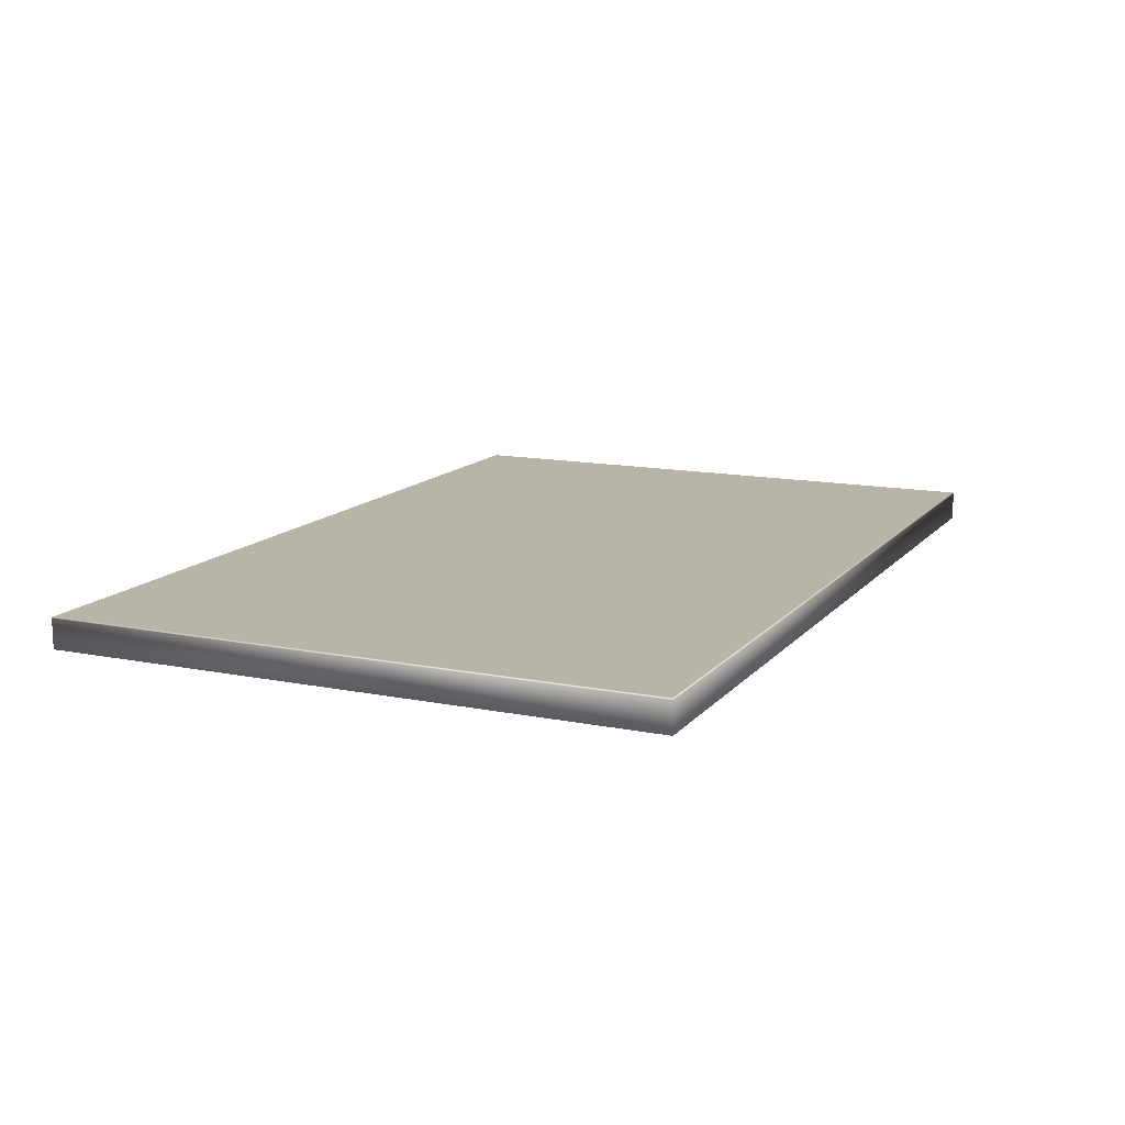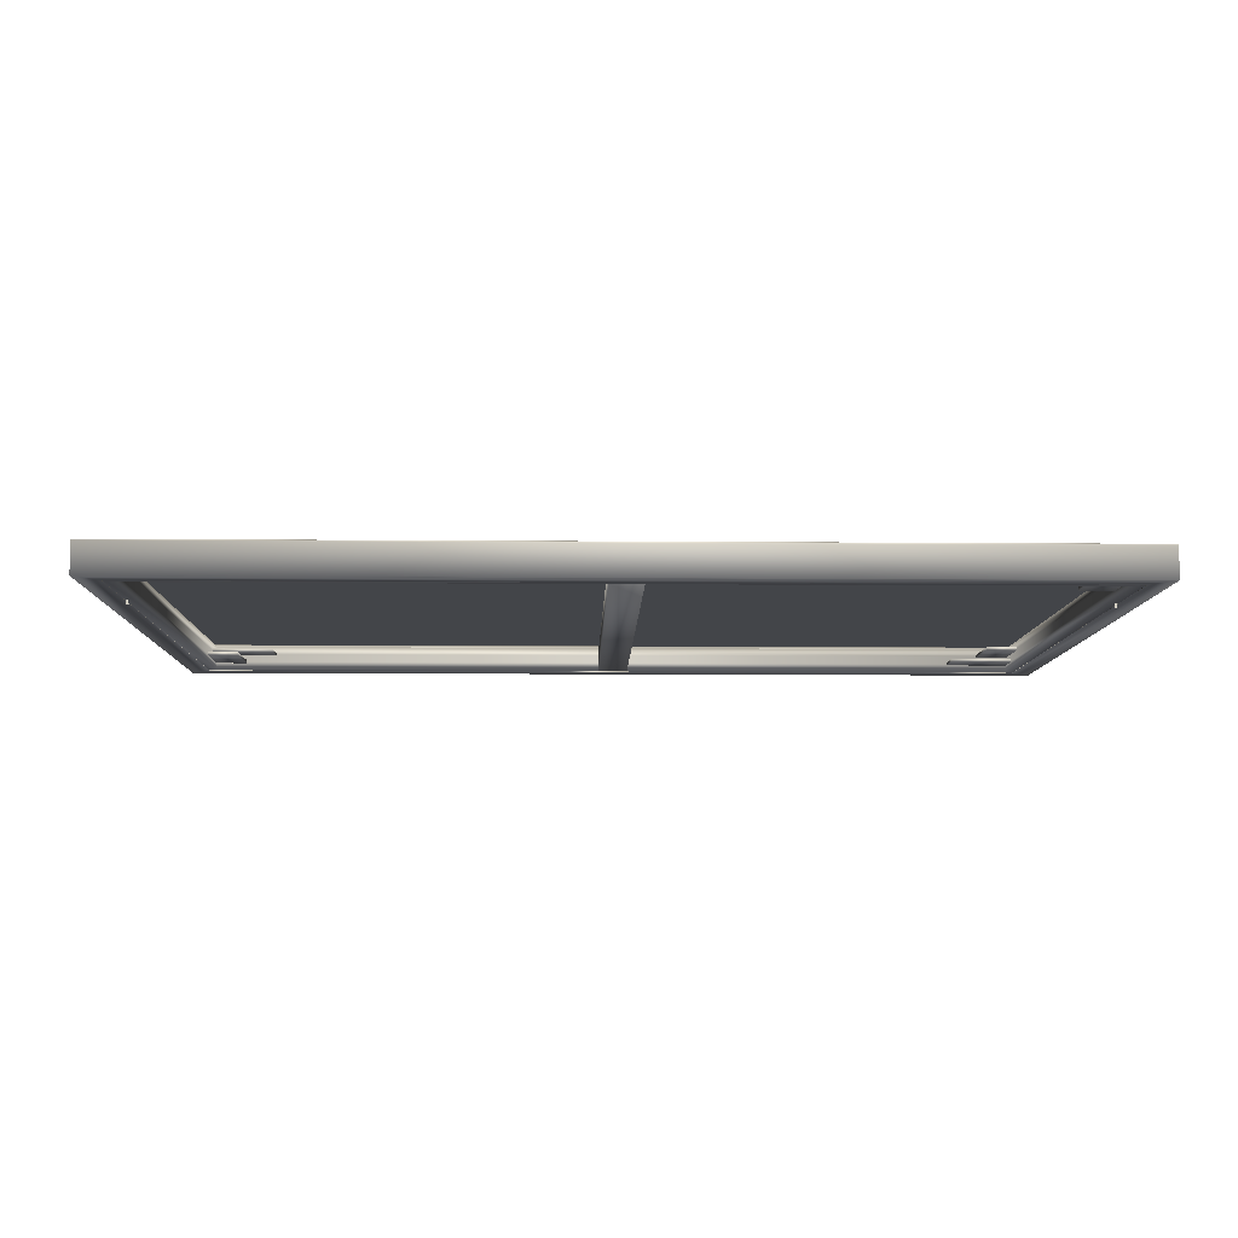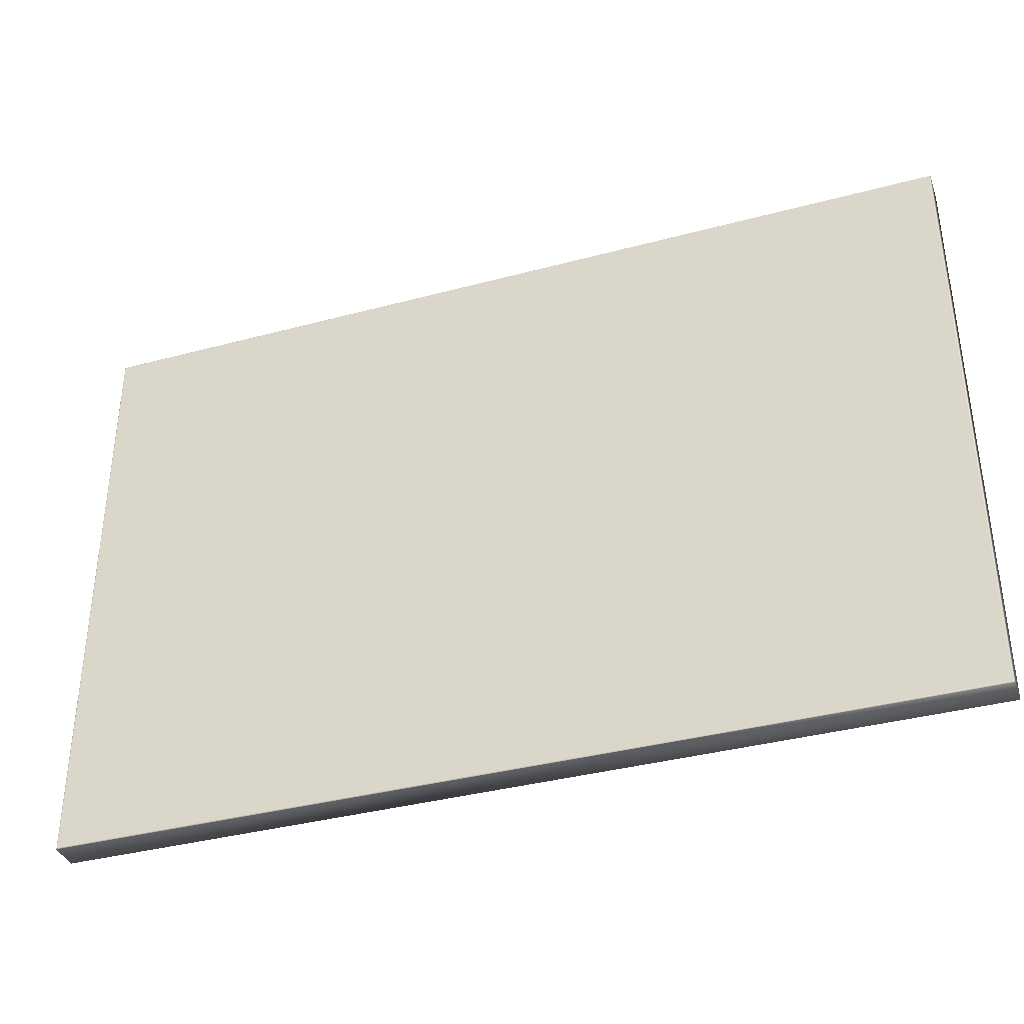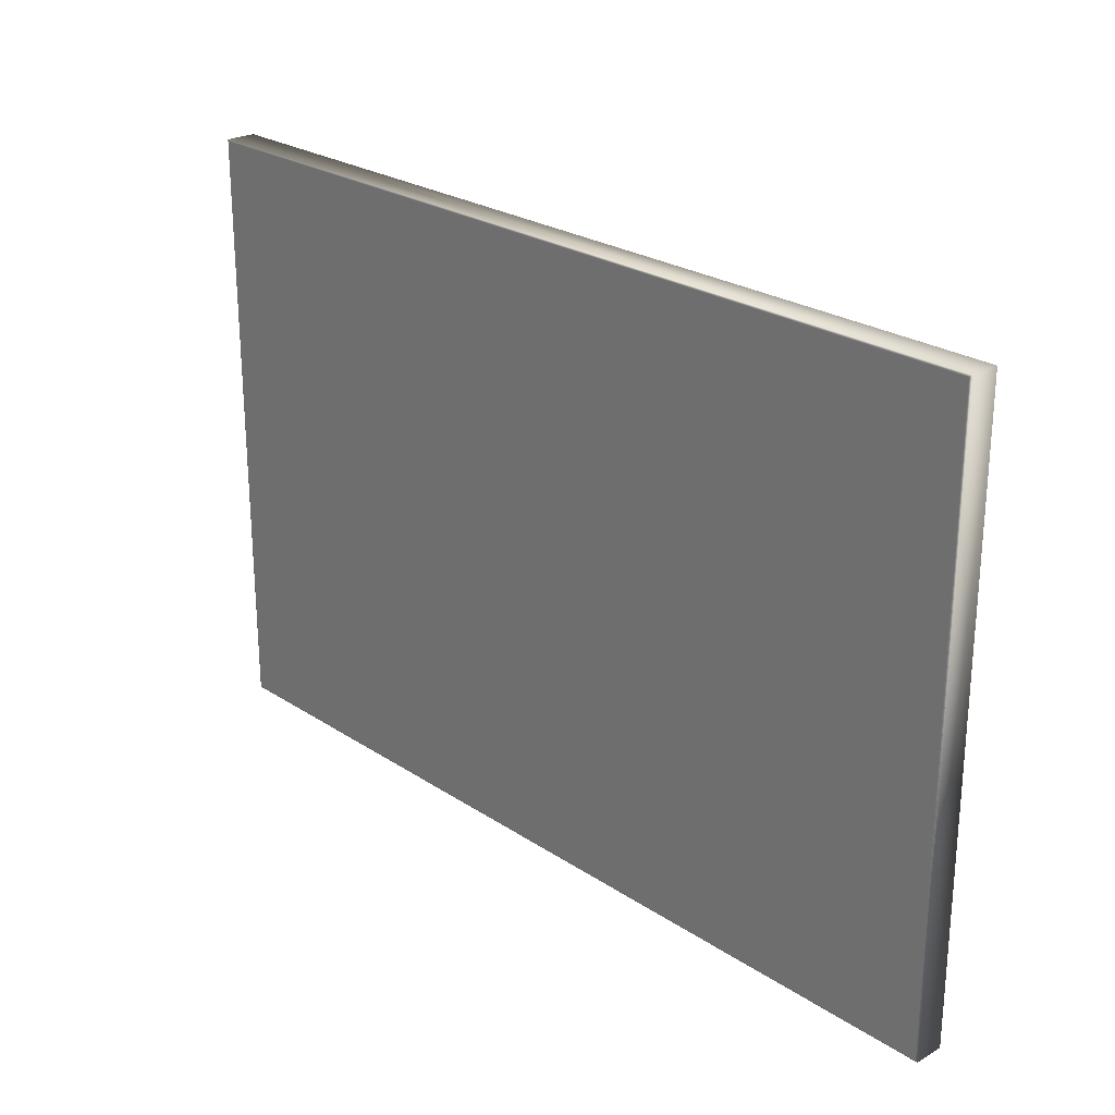
<metadata>
{"format":"obj","ext":"obj","renderer":"f3d","projection":"perspective","resolution":1024,"background":"white","views":[{"elev":13.3,"azim":114.5,"up":"+Y"},{"elev":-8.9,"azim":178.6,"up":"+Y"},{"elev":-37.0,"azim":-160.9,"up":"+Z"},{"elev":24.8,"azim":-133.1,"up":"+Z"}]}
</metadata>
<code>
v  -42.79 -0 -17.92
v  -42.75 -0 -17.88
v  -42.7 -0 -17.87
v  -42.65 -0 -17.88
v  -42.61 -0 -17.92
v  -42.6 -0 -17.97
v  -42.61 -0 -18.02
v  -42.65 -0 -18.05
v  -42.7 -0 -18.07
v  -42.75 -0 -18.05
v  -42.79 -0 -18.02
v  -42.8 -0 -17.97
v  -42.79 -0.35 -18.02
v  -42.8 -0.35 -17.97
v  -42.75 -0.35 -18.05
v  -42.7 -0.35 -18.07
v  -42.65 -0.35 -18.05
v  -42.61 -0.35 -18.02
v  -42.6 -0.35 -17.97
v  -42.61 -0.35 -17.92
v  -42.65 -0.35 -17.88
v  -42.7 -0.35 -17.87
v  -42.75 -0.35 -17.88
v  -42.79 -0.35 -17.92
v  -42.84 -0.3992 -17.88
v  -42.87 -0.3992 -17.97
v  -42.84 -0.3992 -18.05
v  -42.78 -0.3992 -18.11
v  -42.7 -0.3992 -18.13
v  -42.62 -0.3992 -18.11
v  -42.56 -0.3992 -18.05
v  -42.53 -0.3992 -17.97
v  -42.56 -0.3992 -17.88
v  -42.62 -0.3992 -17.82
v  -42.7 -0.3992 -17.8
v  -42.78 -0.3992 -17.82
v  -42.84 -0.35 -18.05
v  -42.87 -0.35 -17.97
v  -42.78 -0.35 -18.11
v  -42.7 -0.35 -18.13
v  -42.62 -0.35 -18.11
v  -42.56 -0.35 -18.05
v  -42.53 -0.35 -17.97
v  -42.56 -0.35 -17.88
v  -42.62 -0.35 -17.82
v  -42.7 -0.35 -17.8
v  -42.78 -0.35 -17.82
v  -42.84 -0.35 -17.88
o Cylinder001
g Cylinder001
f 1 2 3 4 5 6 7 8 9 10 11 12
f 12 11 13 14
f 11 10 15 13
f 10 9 16 15
f 9 8 17 16
f 8 7 18 17
f 7 6 19 18
f 6 5 20 19
f 5 4 21 20
f 4 3 22 21
f 3 2 23 22
f 2 1 24 23
f 1 12 14 24
f 25 26 27 28 29 30 31 32 33 34 35 36
f 14 13 37 38
f 13 15 39 37
f 15 16 40 39
f 16 17 41 40
f 17 18 42 41
f 18 19 43 42
f 19 20 44 43
f 20 21 45 44
f 21 22 46 45
f 22 23 47 46
f 23 24 48 47
f 24 14 38 48
f 38 37 27 26
f 37 39 28 27
f 39 40 29 28
f 40 41 30 29
f 41 42 31 30
f 42 43 32 31
f 43 44 33 32
f 44 45 34 33
f 45 46 35 34
f 46 47 36 35
f 47 48 25 36
f 48 38 26 25
v  42.61 -0 -17.92
v  42.65 -0 -17.88
v  42.7 -0 -17.87
v  42.75 -0 -17.88
v  42.79 -0 -17.92
v  42.8 -0 -17.97
v  42.79 -0 -18.02
v  42.75 -0 -18.05
v  42.7 -0 -18.07
v  42.65 -0 -18.05
v  42.61 -0 -18.02
v  42.6 -0 -17.97
v  42.61 -0.35 -18.02
v  42.6 -0.35 -17.97
v  42.65 -0.35 -18.05
v  42.7 -0.35 -18.07
v  42.75 -0.35 -18.05
v  42.79 -0.35 -18.02
v  42.8 -0.35 -17.97
v  42.79 -0.35 -17.92
v  42.75 -0.35 -17.88
v  42.7 -0.35 -17.87
v  42.65 -0.35 -17.88
v  42.61 -0.35 -17.92
v  42.56 -0.3992 -17.88
v  42.53 -0.3992 -17.97
v  42.56 -0.3992 -18.05
v  42.62 -0.3992 -18.11
v  42.7 -0.3992 -18.13
v  42.78 -0.3992 -18.11
v  42.84 -0.3992 -18.05
v  42.87 -0.3992 -17.97
v  42.84 -0.3992 -17.88
v  42.78 -0.3992 -17.82
v  42.7 -0.3992 -17.8
v  42.62 -0.3992 -17.82
v  42.56 -0.35 -18.05
v  42.53 -0.35 -17.97
v  42.62 -0.35 -18.11
v  42.7 -0.35 -18.13
v  42.78 -0.35 -18.11
v  42.84 -0.35 -18.05
v  42.87 -0.35 -17.97
v  42.84 -0.35 -17.88
v  42.78 -0.35 -17.82
v  42.7 -0.35 -17.8
v  42.62 -0.35 -17.82
v  42.56 -0.35 -17.88
o Cylinder002
g Cylinder002
f 49 50 51 52 53 54 55 56 57 58 59 60
f 60 59 61 62
f 59 58 63 61
f 58 57 64 63
f 57 56 65 64
f 56 55 66 65
f 55 54 67 66
f 54 53 68 67
f 53 52 69 68
f 52 51 70 69
f 51 50 71 70
f 50 49 72 71
f 49 60 62 72
f 73 74 75 76 77 78 79 80 81 82 83 84
f 62 61 85 86
f 61 63 87 85
f 63 64 88 87
f 64 65 89 88
f 65 66 90 89
f 66 67 91 90
f 67 68 92 91
f 68 69 93 92
f 69 70 94 93
f 70 71 95 94
f 71 72 96 95
f 72 62 86 96
f 86 85 75 74
f 85 87 76 75
f 87 88 77 76
f 88 89 78 77
f 89 90 79 78
f 90 91 80 79
f 91 92 81 80
f 92 93 82 81
f 93 94 83 82
f 94 95 84 83
f 95 96 73 84
f 96 86 74 73
v  -42 0.8 27
v  -42 1.6 27
v  42 1.6 27
v  42 0.8 27
v  45 -0 30
v  -45 -0 30
v  -42 -0 27
v  42 -0 27
v  45 2.9 30
v  -45 2.9 30
v  45 2.923 30
v  -45 2.923 30
v  44.99 2.944 29.99
v  -44.99 2.944 29.99
v  44.98 2.962 29.98
v  -44.98 2.962 29.98
v  44.96 2.978 29.96
v  -44.96 2.978 29.96
v  44.94 2.99 29.94
v  -44.94 2.99 29.94
v  44.92 2.997 29.92
v  -44.92 2.997 29.92
v  44.9 3 29.9
v  -44.9 3 29.9
v  44.8 3 29.8
v  -44.8 3 29.8
v  44.66 2.984 29.66
v  -44.66 2.984 29.66
v  44.54 2.939 29.54
v  -44.54 2.939 29.54
v  44.42 2.868 29.42
v  -44.42 2.868 29.42
v  44.33 2.775 29.33
v  -44.33 2.775 29.33
v  44.26 2.664 29.26
v  -44.26 2.664 29.26
v  44.22 2.538 29.22
v  -44.22 2.538 29.22
v  44.2 2.4 29.2
v  -44.2 2.4 29.2
v  42 2.4 27
v  -42 2.4 27
v  -42 0.8 -27
v  -42 1.6 -27
v  -45 -0 -30
v  -42 -0 -27
v  -45 2.9 -30
v  -45 2.923 -30
v  -44.99 2.944 -29.99
v  -44.98 2.962 -29.98
v  -44.96 2.978 -29.96
v  -44.94 2.99 -29.94
v  -44.92 2.997 -29.92
v  -44.9 3 -29.9
v  -44.8 3 -29.8
v  -44.66 2.984 -29.66
v  -44.54 2.939 -29.54
v  -44.42 2.868 -29.42
v  -44.33 2.775 -29.33
v  -44.26 2.664 -29.26
v  -44.22 2.538 -29.22
v  -44.2 2.4 -29.2
v  -42 2.4 -27
v  42 0.8 -27
v  42 1.6 -27
v  45 -0 -30
v  42 -0 -27
v  45 2.9 -30
v  45 2.923 -30
v  44.99 2.944 -29.99
v  44.98 2.962 -29.98
v  44.96 2.978 -29.96
v  44.94 2.99 -29.94
v  44.92 2.997 -29.92
v  44.9 3 -29.9
v  44.8 3 -29.8
v  44.66 2.984 -29.66
v  44.54 2.939 -29.54
v  44.42 2.868 -29.42
v  44.33 2.775 -29.33
v  44.26 2.664 -29.26
v  44.22 2.538 -29.22
v  44.2 2.4 -29.2
v  42 2.4 -27
v  -38.83 0.65 -20.7
v  -42 0.65 -20.7
v  -42 0.65 -27
v  -38.83 0.65 -27
v  -38.83 0.95 -20.7
v  -38.83 0.95 -27
v  -42 0.95 -27
v  -42 0.95 -20.7
v  -38.83 0.8 -27
v  -38.83 0.8 -20.7
v  -42 0.8 -20.7
v  -42 1.45 -23.83
v  -42 1.45 -27
v  -35.7 1.45 -27
v  -35.7 1.45 -23.83
v  -42 1.75 -23.83
v  -35.7 1.75 -23.83
v  -35.7 1.75 -27
v  -42 1.75 -27
v  -35.7 1.6 -23.83
v  -42 1.6 -23.83
v  -35.7 1.6 -27
v  -1.5 -0 27
v  -1.5 -0 -27
v  1.5 -0 -27
v  1.5 -0 27
v  -1.5 2.4 27
v  1.5 2.4 27
v  1.5 2.4 -27
v  -1.5 2.4 -27
v  38.83 0.65 20.7
v  42 0.65 20.7
v  42 0.65 27
v  38.83 0.65 27
v  38.83 0.95 20.7
v  38.83 0.95 27
v  42 0.95 27
v  42 0.95 20.7
v  38.83 0.8 27
v  38.83 0.8 20.7
v  42 0.8 20.7
v  42 1.45 23.83
v  42 1.45 27
v  35.71 1.45 27
v  35.71 1.45 23.83
v  42 1.75 23.83
v  35.71 1.75 23.83
v  35.71 1.75 27
v  42 1.75 27
v  35.71 1.6 23.83
v  42 1.6 23.83
v  35.71 1.6 27
v  38.83 1.45 -27
v  42 1.45 -27
v  42 1.45 -20.7
v  38.83 1.45 -20.7
v  38.83 1.75 -27
v  38.83 1.75 -20.7
v  42 1.75 -20.7
v  42 1.75 -27
v  38.83 1.6 -20.7
v  38.83 1.6 -27
v  42 1.6 -20.7
v  35.71 0.65 -23.83
v  35.71 0.65 -27
v  42 0.65 -27
v  42 0.65 -23.83
v  35.71 0.95 -23.83
v  42 0.95 -23.83
v  42 0.95 -27
v  35.71 0.95 -27
v  42 0.8 -23.83
v  35.71 0.8 -23.83
v  35.71 0.8 -27
v  -35.7 0.65 23.83
v  -35.7 0.65 27
v  -42 0.65 27
v  -42 0.65 23.83
v  -35.7 0.95 23.83
v  -42 0.95 23.83
v  -42 0.95 27
v  -35.7 0.95 27
v  -42 0.8 23.83
v  -35.7 0.8 23.83
v  -35.7 0.8 27
v  -38.83 1.45 27
v  -42 1.45 27
v  -42 1.45 20.7
v  -38.83 1.45 20.7
v  -38.83 1.75 27
v  -38.83 1.75 20.7
v  -42 1.75 20.7
v  -42 1.75 27
v  -38.83 1.6 20.7
v  -38.83 1.6 27
v  -42 1.6 20.7
o Rectangle001
g Rectangle001
f 97 98 99 100
f 101 102 103 104
f 105 106 102 101
f 107 108 106 105
f 109 110 108 107
f 111 112 110 109
f 113 114 112 111
f 115 116 114 113
f 117 118 116 115
f 119 120 118 117
f 121 122 120 119
f 123 124 122 121
f 125 126 124 123
f 127 128 126 125
f 129 130 128 127
f 131 132 130 129
f 133 134 132 131
f 135 136 134 133
f 137 138 136 135
f 139 140 98 97
f 102 141 142 103
f 106 143 141 102
f 108 144 143 106
f 110 145 144 108
f 112 146 145 110
f 114 147 146 112
f 116 148 147 114
f 118 149 148 116
f 120 150 149 118
f 122 151 150 120
f 124 152 151 122
f 126 153 152 124
f 128 154 153 126
f 130 155 154 128
f 132 156 155 130
f 134 157 156 132
f 136 158 157 134
f 138 159 158 136
f 160 161 140 139
f 141 162 163 142
f 143 164 162 141
f 144 165 164 143
f 145 166 165 144
f 146 167 166 145
f 147 168 167 146
f 148 169 168 147
f 149 170 169 148
f 150 171 170 149
f 151 172 171 150
f 152 173 172 151
f 153 174 173 152
f 154 175 174 153
f 155 176 175 154
f 156 177 176 155
f 157 178 177 156
f 158 179 178 157
f 159 180 179 158
f 100 99 161 160
f 162 101 104 163
f 164 105 101 162
f 165 107 105 164
f 166 109 107 165
f 167 111 109 166
f 168 113 111 167
f 169 115 113 168
f 170 117 115 169
f 171 119 117 170
f 172 121 119 171
f 173 123 121 172
f 174 125 123 173
f 175 127 125 174
f 176 129 127 175
f 177 131 129 176
f 178 133 131 177
f 179 135 133 178
f 180 137 135 179
f 98 138 137 99
f 100 104 103 97
f 140 159 138 98
f 97 103 142 139
f 161 180 159 140
f 139 142 163 160
f 99 137 180 161
f 160 163 104 100
f 181 182 183 184
f 185 186 187 188
f 181 184 189 190
f 190 189 186 185
f 184 183 139 189
f 189 139 187 186
f 183 182 191 139
f 139 191 188 187
f 182 181 190 191
f 191 190 185 188
f 192 193 194 195
f 196 197 198 199
f 192 195 200 201
f 201 200 197 196
f 195 194 202 200
f 200 202 198 197
f 194 193 140 202
f 202 140 199 198
f 193 192 201 140
f 140 201 196 199
f 203 204 205 206
f 207 208 209 210
f 203 206 208 207
f 206 205 209 208
f 205 204 210 209
f 204 203 207 210
f 211 212 213 214
f 215 216 217 218
f 211 214 219 220
f 220 219 216 215
f 214 213 100 219
f 219 100 217 216
f 213 212 221 100
f 100 221 218 217
f 212 211 220 221
f 221 220 215 218
f 222 223 224 225
f 226 227 228 229
f 222 225 230 231
f 231 230 227 226
f 225 224 232 230
f 230 232 228 227
f 224 223 99 232
f 232 99 229 228
f 223 222 231 99
f 99 231 226 229
f 233 234 235 236
f 237 238 239 240
f 233 236 241 242
f 242 241 238 237
f 236 235 243 241
f 241 243 239 238
f 235 234 161 243
f 243 161 240 239
f 234 233 242 161
f 161 242 237 240
f 244 245 246 247
f 248 249 250 251
f 244 247 252 253
f 253 252 249 248
f 247 246 160 252
f 252 160 250 249
f 246 245 254 160
f 160 254 251 250
f 245 244 253 254
f 254 253 248 251
f 255 256 257 258
f 259 260 261 262
f 255 258 263 264
f 264 263 260 259
f 258 257 97 263
f 263 97 261 260
f 257 256 265 97
f 97 265 262 261
f 256 255 264 265
f 265 264 259 262
f 266 267 268 269
f 270 271 272 273
f 266 269 274 275
f 275 274 271 270
f 269 268 276 274
f 274 276 272 271
f 268 267 98 276
f 276 98 273 272
f 267 266 275 98
f 98 275 270 273
v  -45.02 -0.0173 30.02
v  -42.9 -0.03 27.9
v  42.9 -0.03 27.9
v  45.02 -0.0173 30.02
v  -45.03 2.902 30.02
v  45.02 2.903 30.02
v  -45.02 2.931 30.01
v  45.02 2.934 30.01
v  -45.01 2.964 30
v  45.01 2.962 30
v  -44.98 2.988 29.99
v  45 2.984 29.99
v  -44.98 3.003 29.97
v  44.97 3.004 29.97
v  -44.95 3.017 29.95
v  44.95 3.018 29.95
v  -44.93 3.027 29.93
v  44.93 3.027 29.93
v  -44.9 3.03 29.9
v  44.9 3.03 29.9
v  -44.8 3.03 29.8
v  44.8 3.03 29.8
v  -45.02 -0.0173 -30.02
v  -42.9 -0.03 -27.9
v  -45.02 2.903 -30.02
v  -45.02 2.933 -30.01
v  -45.01 2.962 -30
v  -44.99 2.986 -29.99
v  -44.97 3.004 -29.97
v  -44.95 3.018 -29.95
v  -44.93 3.027 -29.93
v  -44.9 3.03 -29.9
v  -44.8 3.03 -29.8
v  45.02 -0.0173 -30.02
v  42.9 -0.03 -27.9
v  45.03 2.902 -30.02
v  45.02 2.931 -30.01
v  45.01 2.961 -30
v  44.99 2.986 -29.99
v  44.98 3.003 -29.97
v  44.95 3.017 -29.95
v  44.93 3.027 -29.93
v  44.9 3.03 -29.9
v  44.8 3.03 -29.8
v  42.9 -0 27.9
v  -42.9 -0 27.9
v  -45 -0 30
v  45 -0 30
v  -45 2.9 30
v  45 2.9 30
v  -45 2.923 30
v  45 2.923 30
v  -44.99 2.944 29.99
v  44.99 2.944 29.99
v  -44.98 2.962 29.98
v  44.98 2.962 29.98
v  -44.96 2.978 29.96
v  44.96 2.978 29.96
v  -44.94 2.99 29.94
v  44.94 2.99 29.94
v  -44.92 2.997 29.92
v  44.92 2.997 29.92
v  -44.9 3 29.9
v  44.9 3 29.9
v  -44.8 3 29.8
v  44.8 3 29.8
v  -42.9 -0 -27.9
v  -45 -0 -30
v  -45 2.9 -30
v  -45 2.923 -30
v  -44.99 2.944 -29.99
v  -44.98 2.962 -29.98
v  -44.96 2.978 -29.96
v  -44.94 2.99 -29.94
v  -44.92 2.997 -29.92
v  -44.9 3 -29.9
v  -44.8 3 -29.8
v  42.9 -0 -27.9
v  45 -0 -30
v  45 2.9 -30
v  45 2.923 -30
v  44.99 2.944 -29.99
v  44.98 2.962 -29.98
v  44.96 2.978 -29.96
v  44.94 2.99 -29.94
v  44.92 2.997 -29.92
v  44.9 3 -29.9
v  44.8 3 -29.8
o Object001
g Object001
f 277 278 279 280
f 281 277 280 282
f 283 281 282 284
f 285 283 284 286
f 287 285 286 288
f 289 287 288 290
f 291 289 290 292
f 293 291 292 294
f 295 293 294 296
f 297 295 296 298
f 299 300 278 277
f 301 299 277 281
f 302 301 281 283
f 303 302 283 285
f 304 303 285 287
f 305 304 287 289
f 306 305 289 291
f 307 306 291 293
f 308 307 293 295
f 309 308 295 297
f 310 311 300 299
f 312 310 299 301
f 313 312 301 302
f 314 313 302 303
f 315 314 303 304
f 316 315 304 305
f 317 316 305 306
f 318 317 306 307
f 319 318 307 308
f 320 319 308 309
f 280 279 311 310
f 282 280 310 312
f 284 282 312 313
f 286 284 313 314
f 288 286 314 315
f 290 288 315 316
f 292 290 316 317
f 294 292 317 318
f 296 294 318 319
f 298 296 319 320
f 320 309 297 298
f 321 322 323 324
f 324 323 325 326
f 326 325 327 328
f 328 327 329 330
f 330 329 331 332
f 332 331 333 334
f 334 333 335 336
f 336 335 337 338
f 338 337 339 340
f 340 339 341 342
f 322 343 344 323
f 323 344 345 325
f 325 345 346 327
f 327 346 347 329
f 329 347 348 331
f 331 348 349 333
f 333 349 350 335
f 335 350 351 337
f 337 351 352 339
f 339 352 353 341
f 343 354 355 344
f 344 355 356 345
f 345 356 357 346
f 346 357 358 347
f 347 358 359 348
f 348 359 360 349
f 349 360 361 350
f 350 361 362 351
f 351 362 363 352
f 352 363 364 353
f 354 321 324 355
f 355 324 326 356
f 356 326 328 357
f 357 328 330 358
f 358 330 332 359
f 359 332 334 360
f 360 334 336 361
f 361 336 338 362
f 362 338 340 363
f 363 340 342 364
f 341 353 364 342
f 279 278 322 321
f 278 300 343 322
f 300 311 354 343
f 311 279 321 354

</code>
